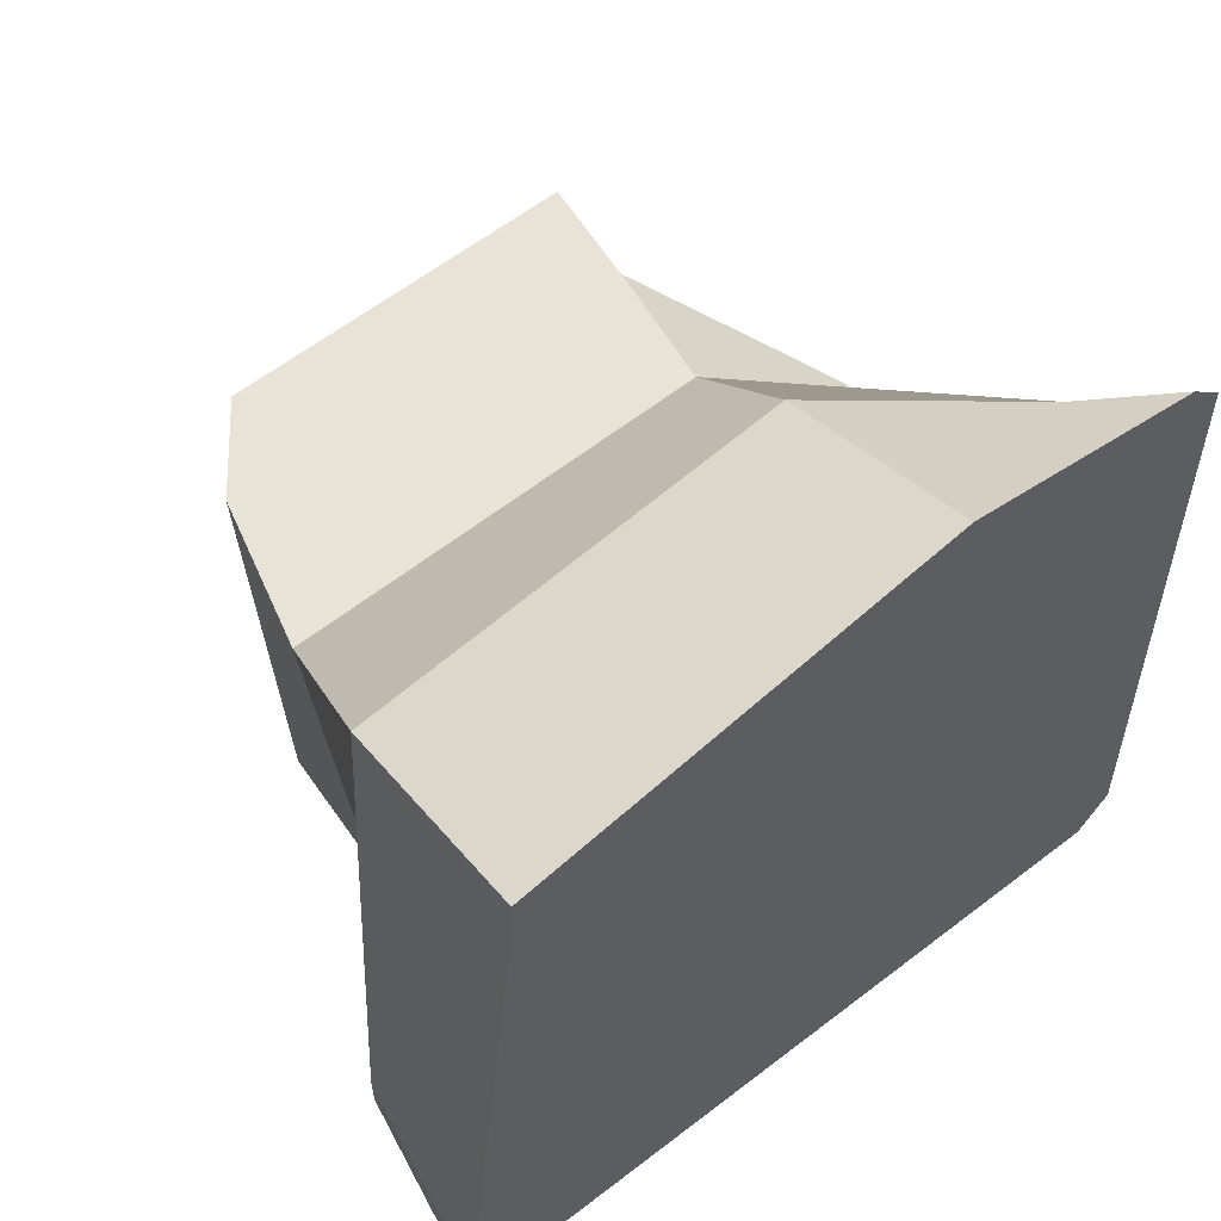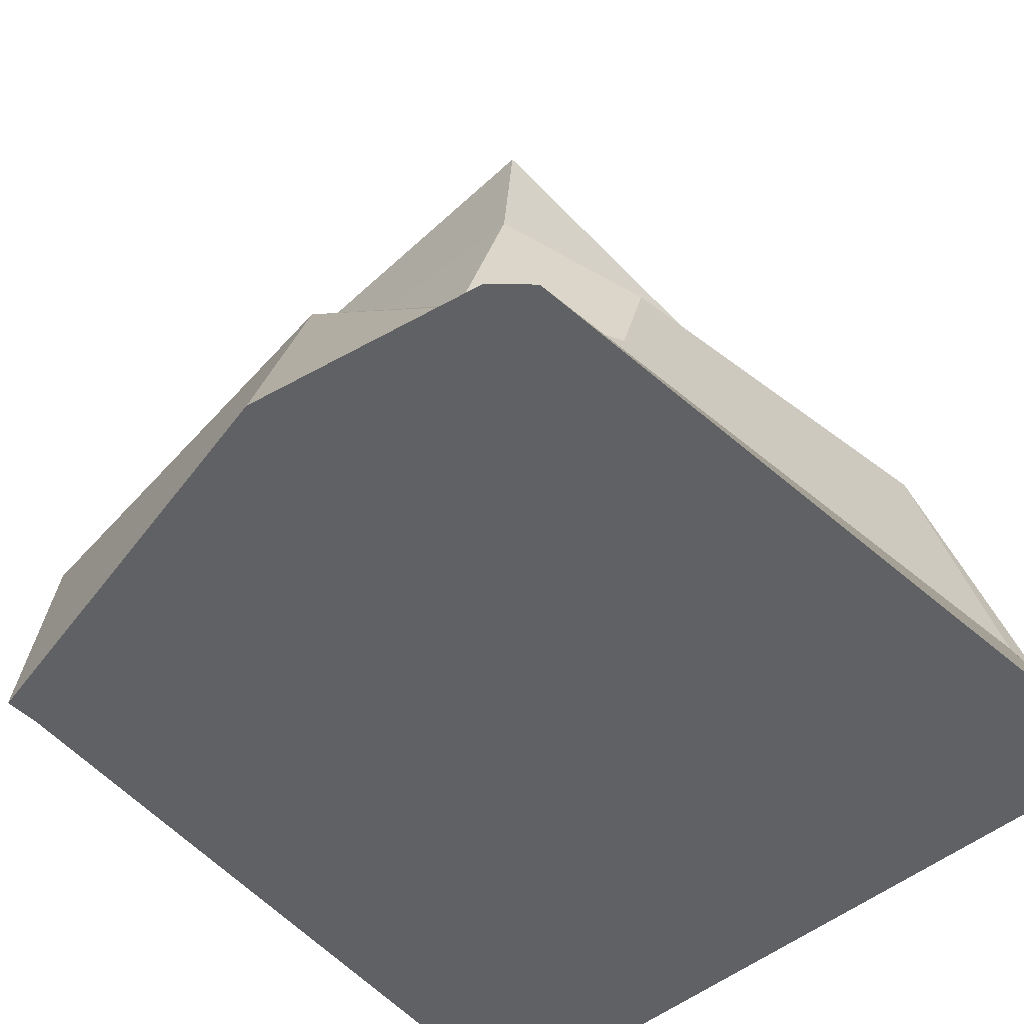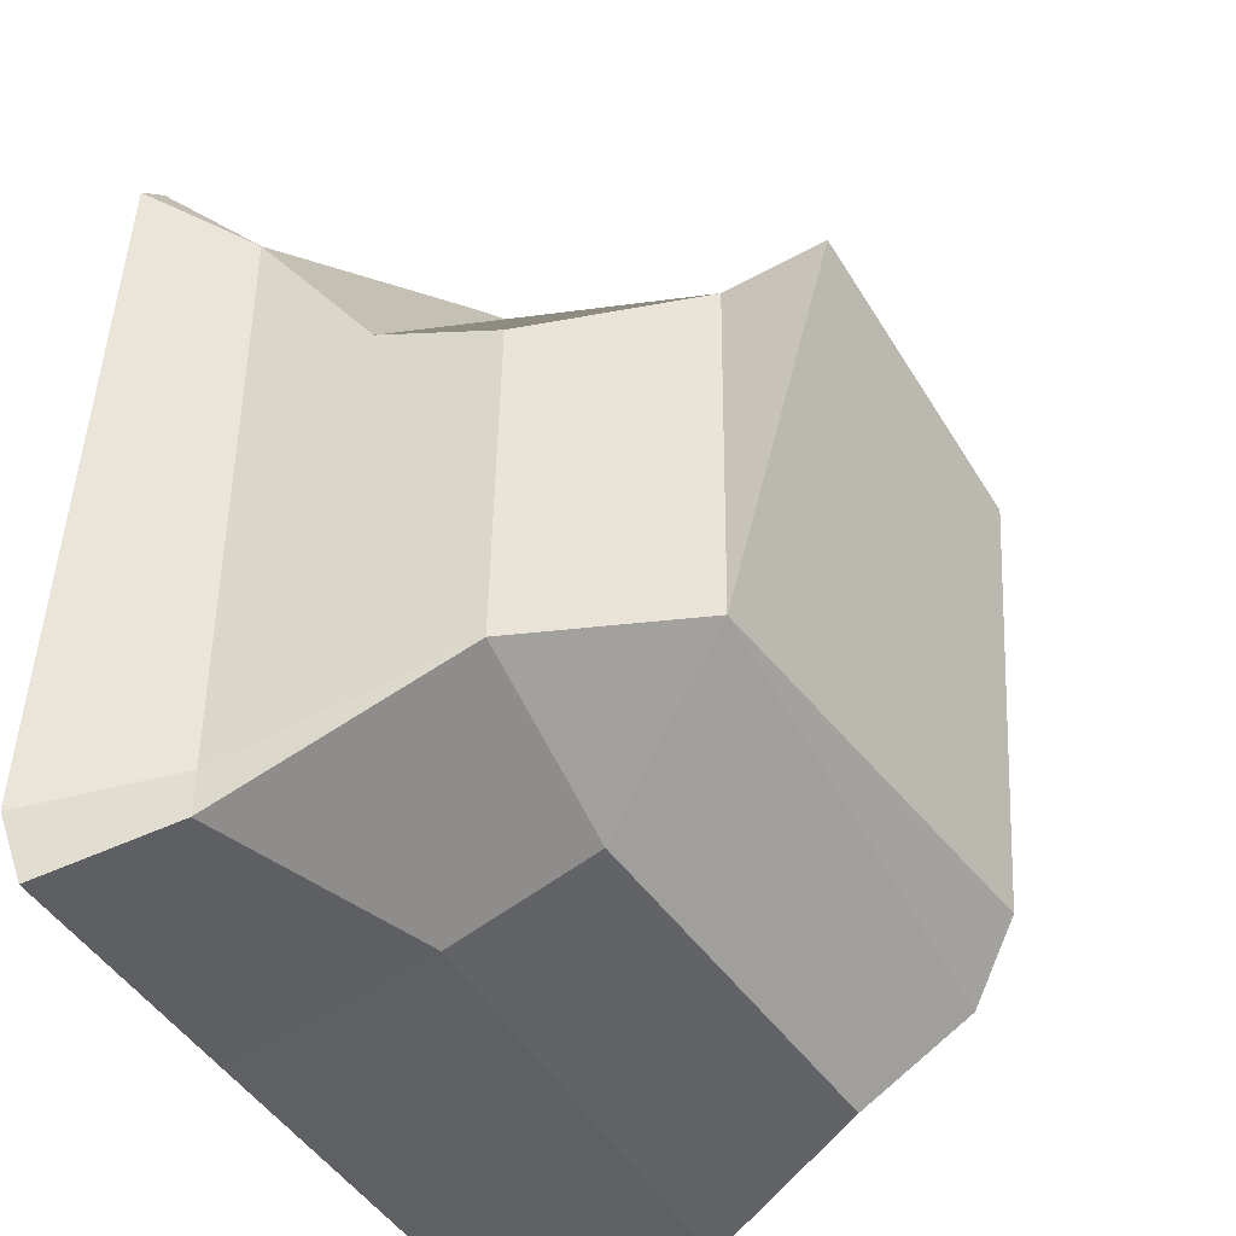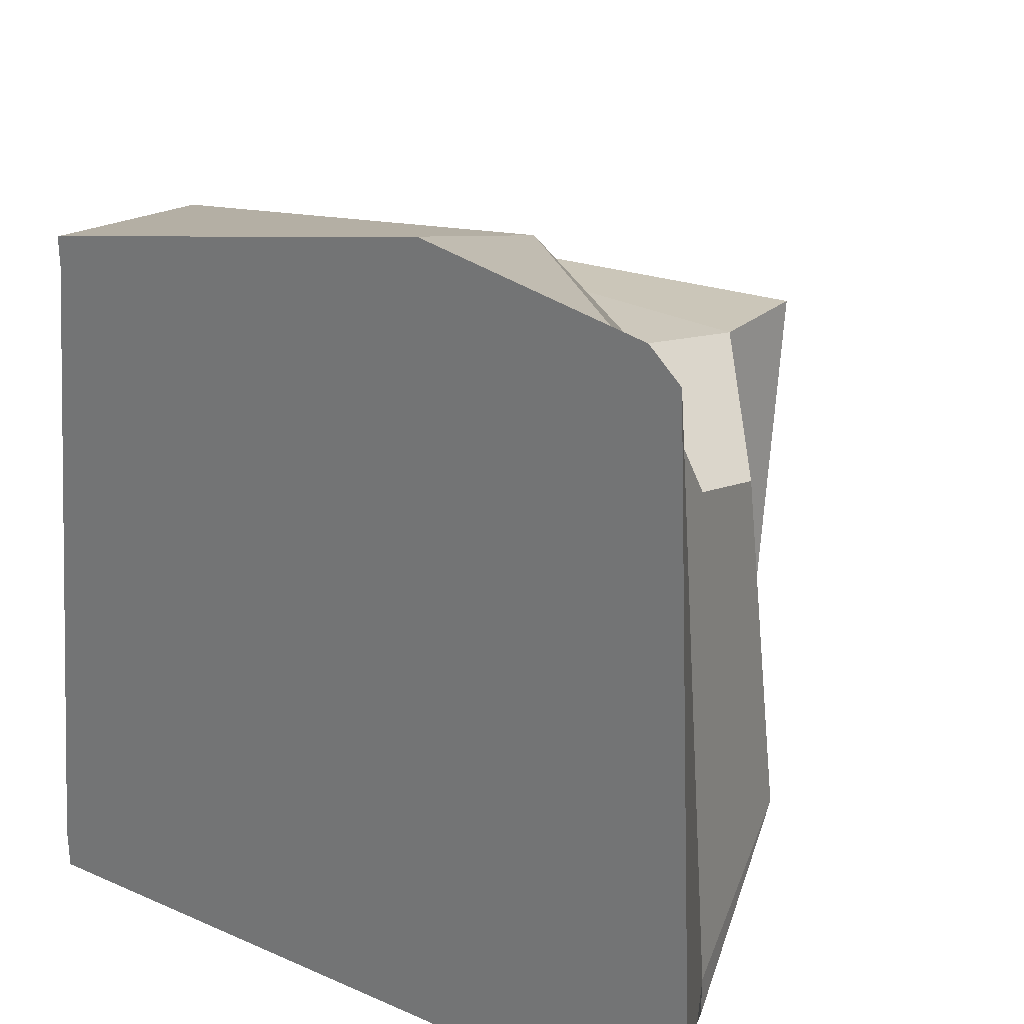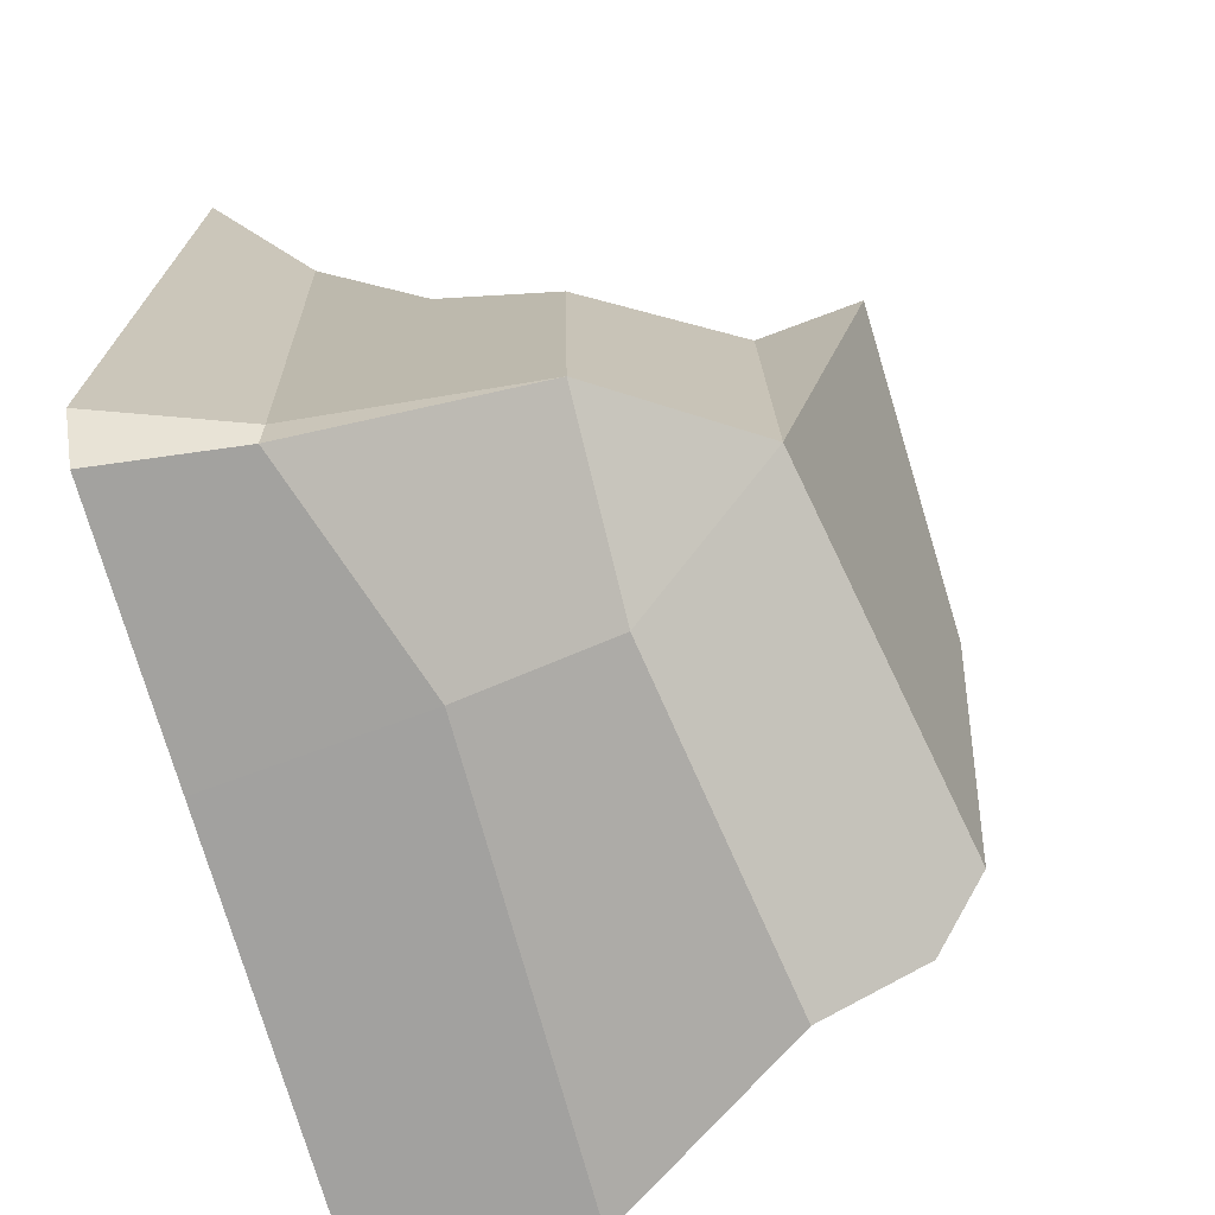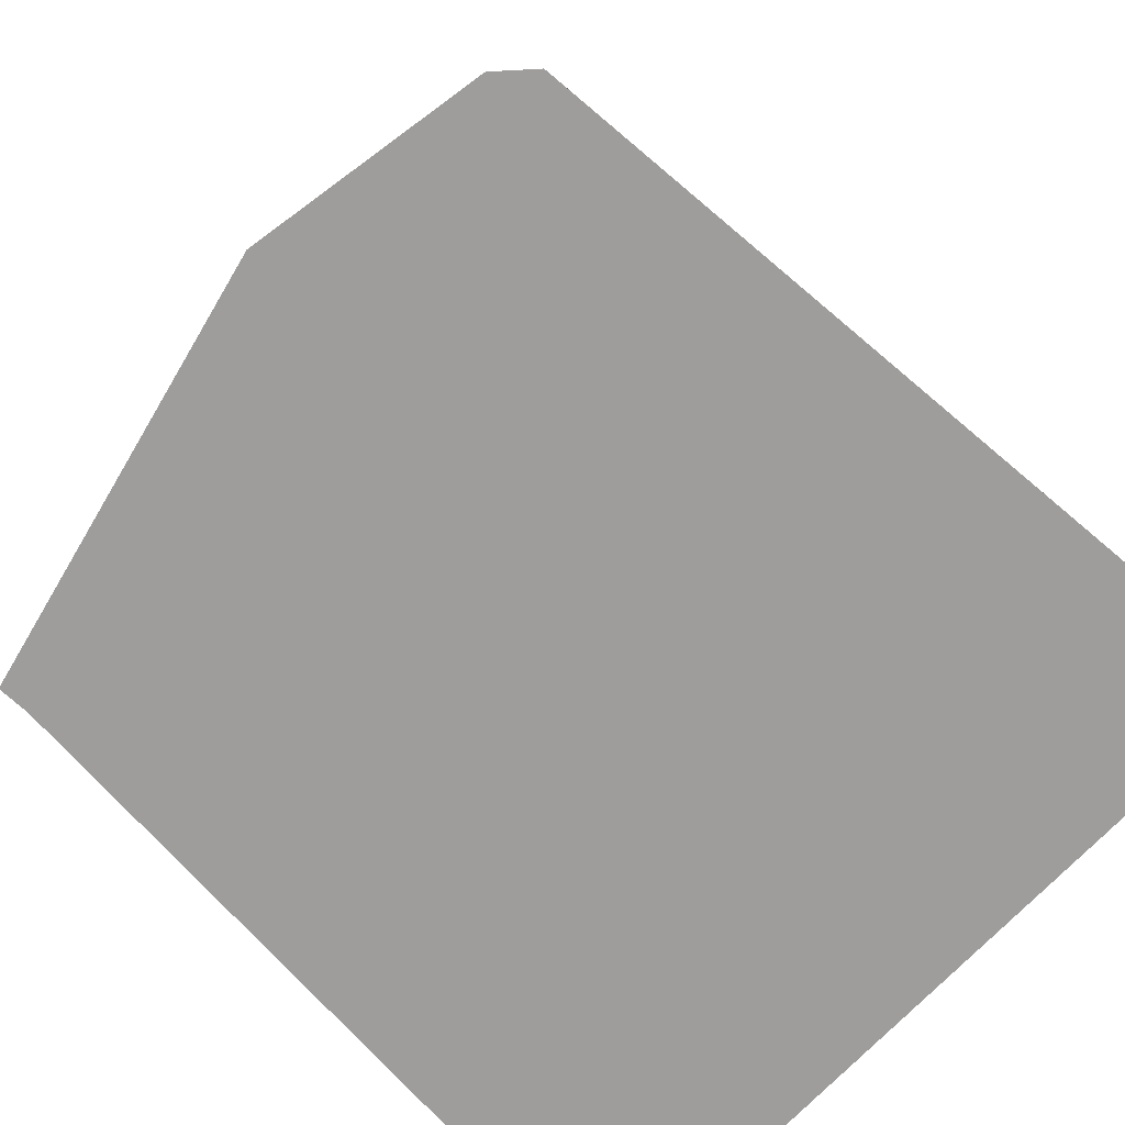
<metadata>
{"format":"obj","ext":"obj","renderer":"f3d","projection":"perspective","resolution":1024,"background":"white","views":[{"elev":60.1,"azim":-38.2,"up":"+Z"},{"elev":-48.5,"azim":42.9,"up":"+Y"},{"elev":-42.6,"azim":117.6,"up":"+Z"},{"elev":28.3,"azim":33.2,"up":"+Z"},{"elev":-68.4,"azim":104.7,"up":"+Z"},{"elev":-70.6,"azim":47.0,"up":"+Y"}]}
</metadata>
<code>
o Rock_Moss_3_Cube.020
v -0.4608 -0.002045 -0.2472
v -0.3028 0.4722 -0.2057
v 0.2472 -0.002045 -0.2472
v 0.185 0.3192 -0.1485
v -0.3933 -0.002045 0.3989
v -0.3227 0.4615 0.2787
v 0.2148 -0.002045 0.4447
v 0.1526 0.3047 0.2042
v 0 -0.002045 -0.2472
v 0.08352 0.4541 -0.1027
v -0 -0.002045 0.4848
v 0.05083 0.4433 0.277
v 0.06165 0.5415 0.277
v -0.2571 0.5547 0.2529
v -0.2639 0.5245 -0.1568
v -0.2963 0.3745 -0.2705
v -0 -0.002045 0.514
v 0.2148 -0.002045 0.4739
v 0.01039 0.3196 -0.2098
v 0 -0.002045 -0.2886
v -0.4608 -0.002045 -0.2886
v 0.2472 -0.002045 -0.2886
v 0.224 0.1176 -0.2171
v 0.1747 0.07699 0.4056
v -0.3933 0.1821 0.3989
v -0.00704 0.1821 0.4521
v -0.4286 0.1868 -0.2317
v 0.224 0.1176 -0.2585
v 0.005197 0.1845 -0.2508
v -0.4286 0.1868 -0.2731
v 0.2776 -0.002045 -0.2472
v 0.2451 -0.002045 0.4447
v -0.3933 -0.002045 0.4281
v 0.1637 0.1908 0.2462
v -0.358 0.3218 0.2801
v 0.0219 0.3127 0.3059
f 19 10 4
f 23 24 32 31
f 23 4 8 34 24
f 36 12 6 35
f 9 11 5 1
f 6 12 13 14
f 3 7 11 9
f 25 35 16 27
f 16 2 10 19
f 10 2 15
f 2 6 14 15
f 12 10 13
f 19 4 28 29
f 26 25 33 17
f 3 22 31
f 3 9 20 22
f 16 35 6 2
f 27 16 30
f 9 1 21 20
f 1 27 30 21
f 20 29 28 22
f 21 30 29 20
f 4 23 28
f 18 32 24
f 5 25 27 1
f 7 32 18
f 22 28 23 31
f 5 11 17 33
f 7 3 31 32
f 34 8 12 36
f 25 5 33
f 11 7 18 17
f 24 26 17 18
f 30 16 19 29
f 8 4 10 12
f 13 10 15 14
f 24 34 36 26
f 26 36 35 25

</code>
